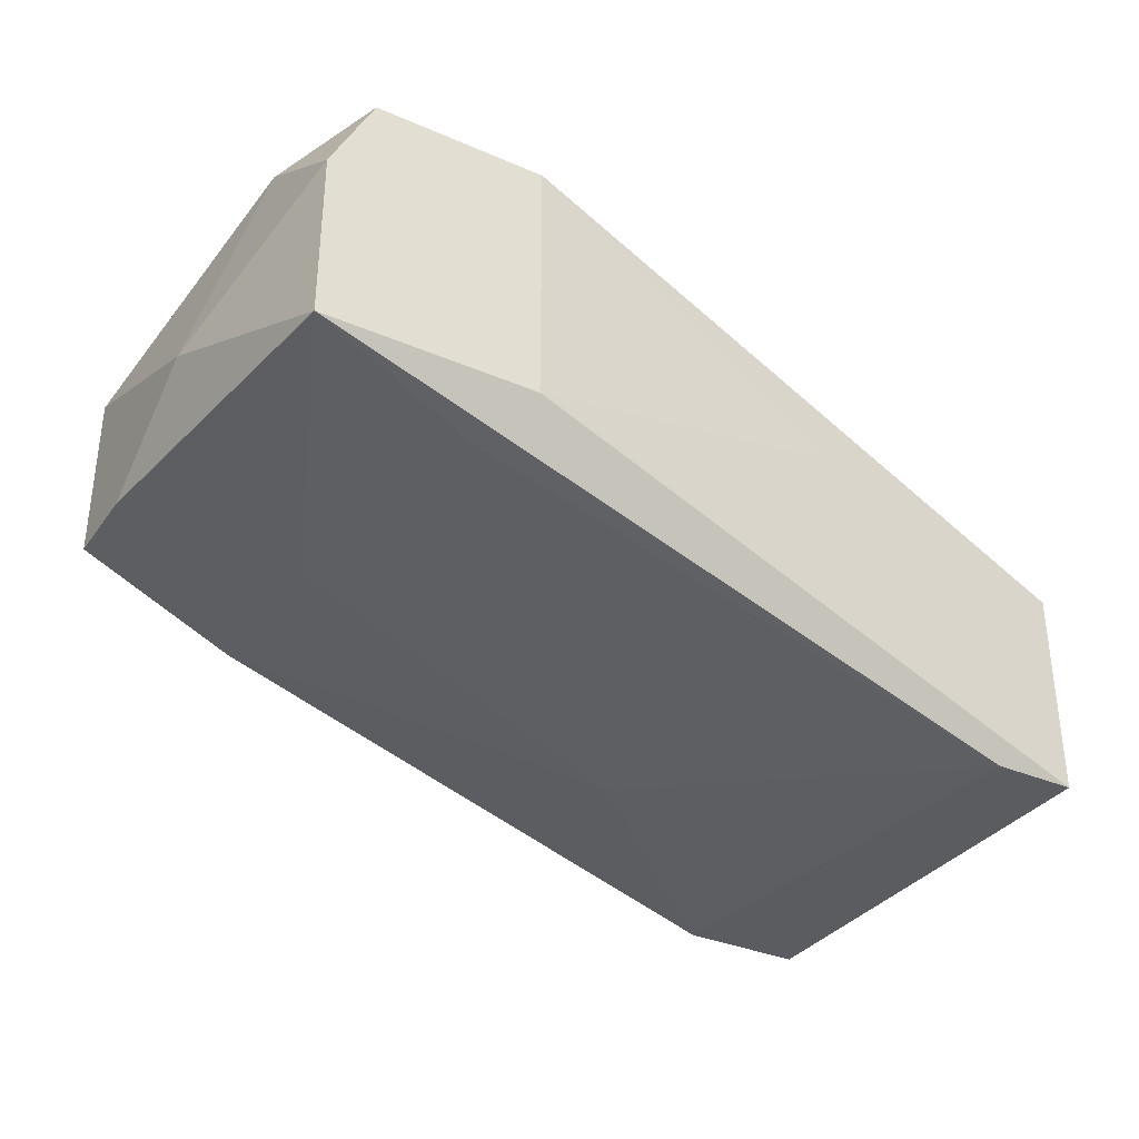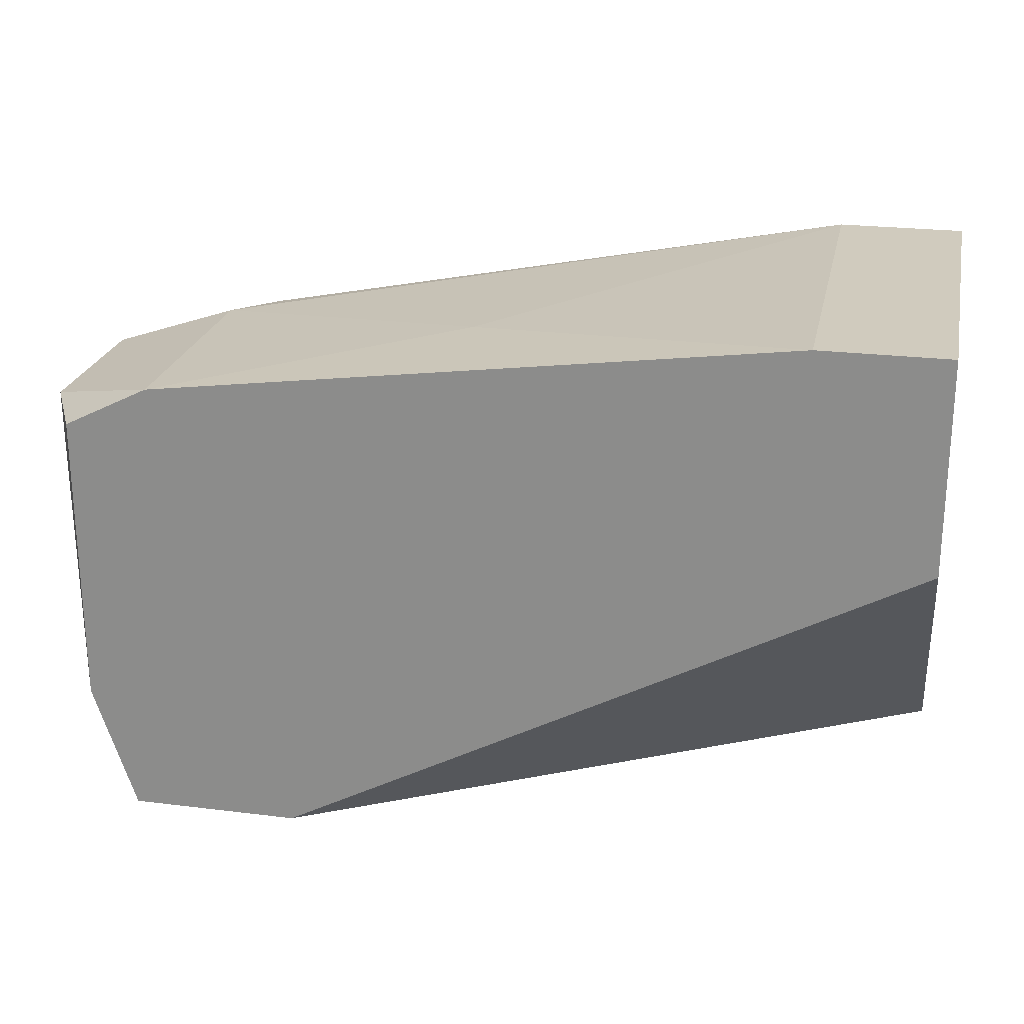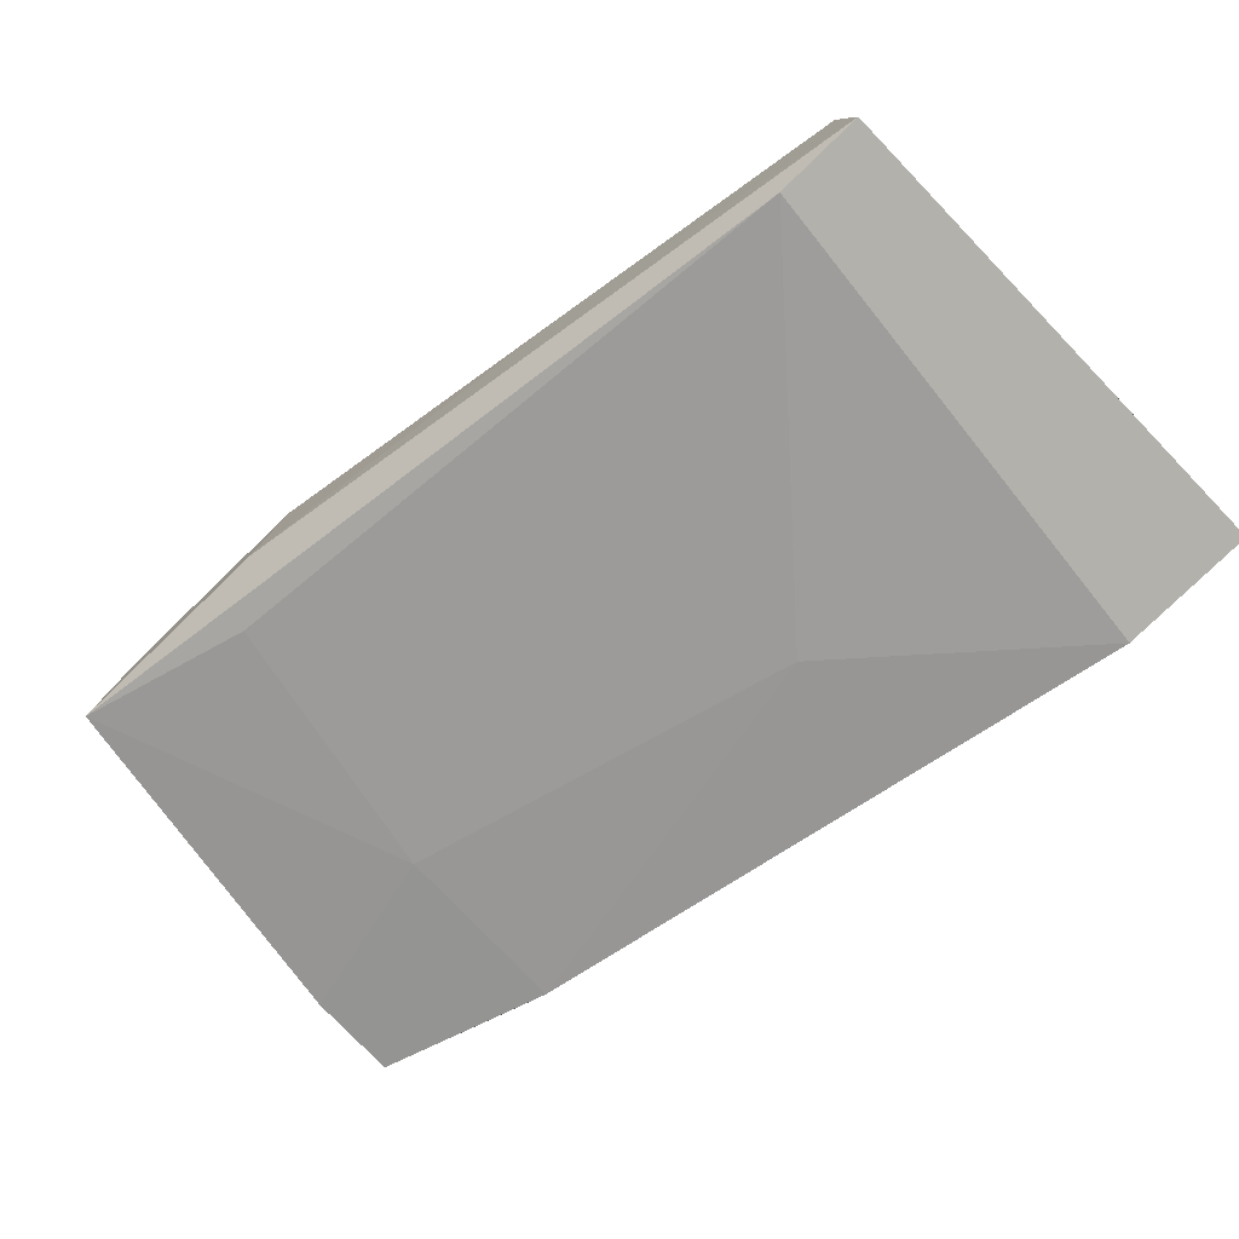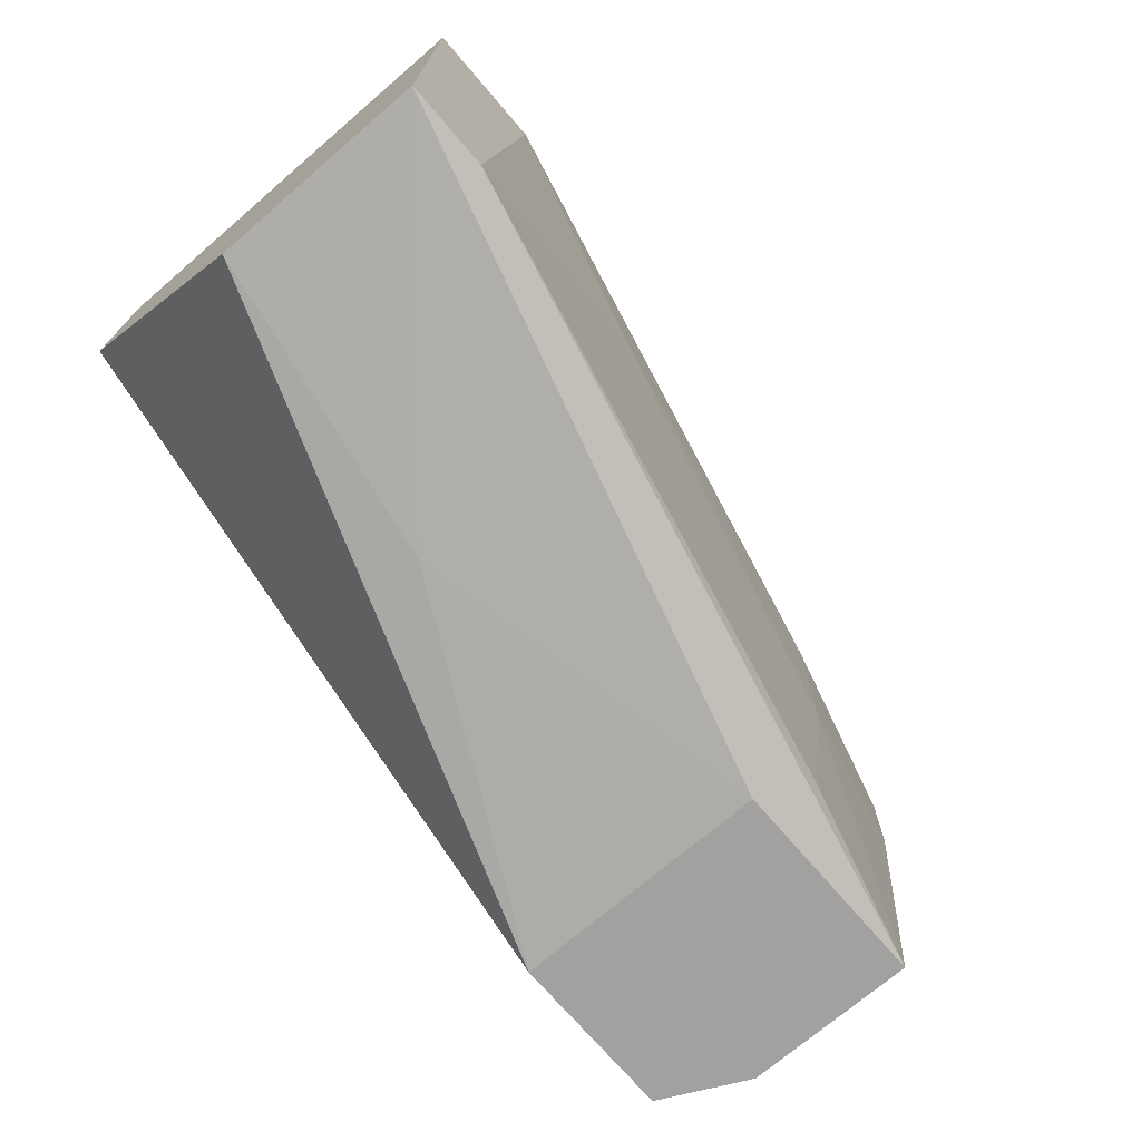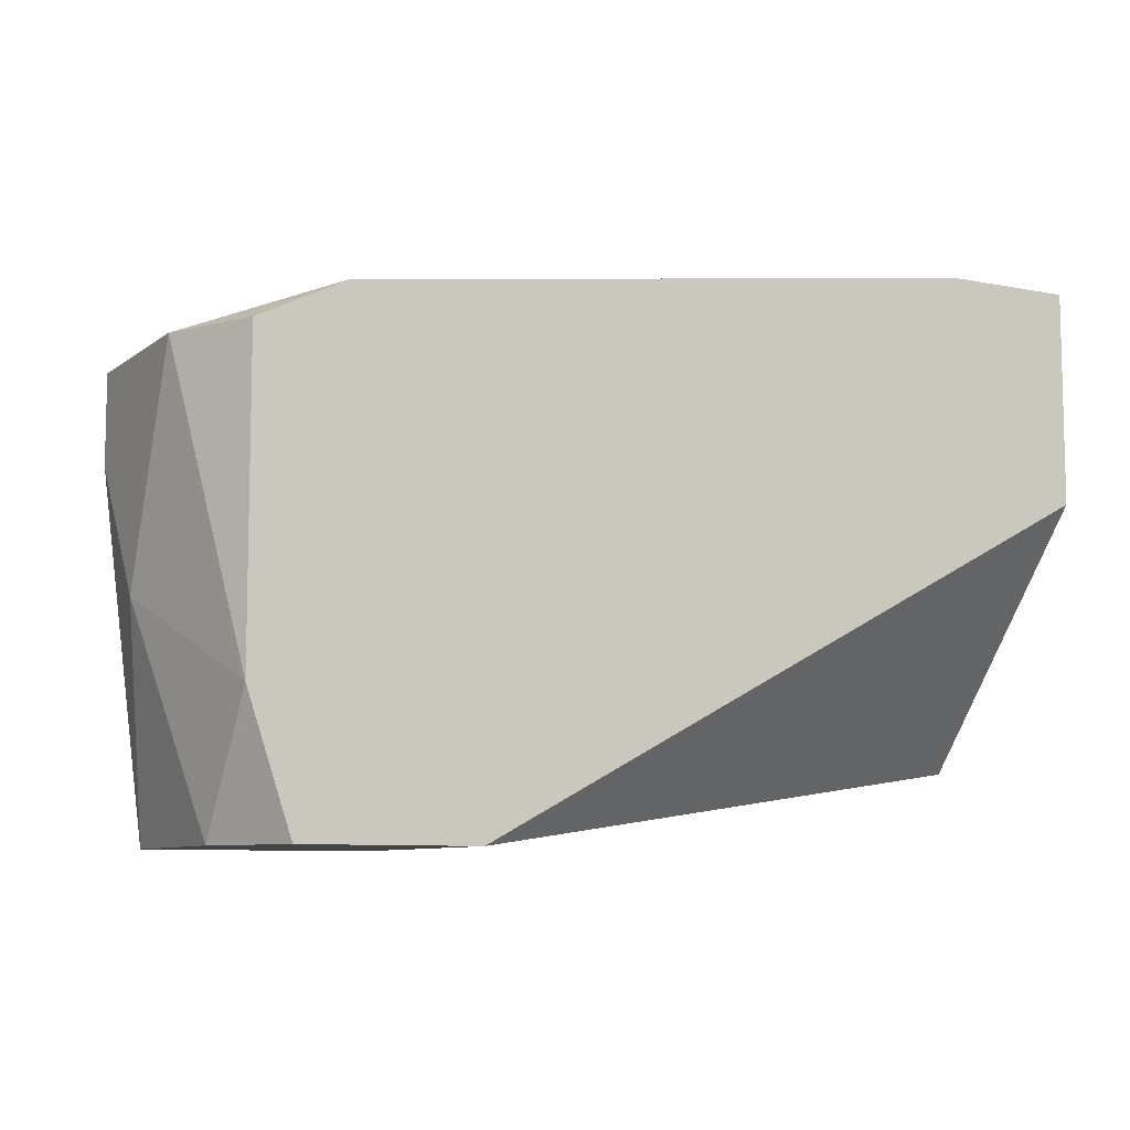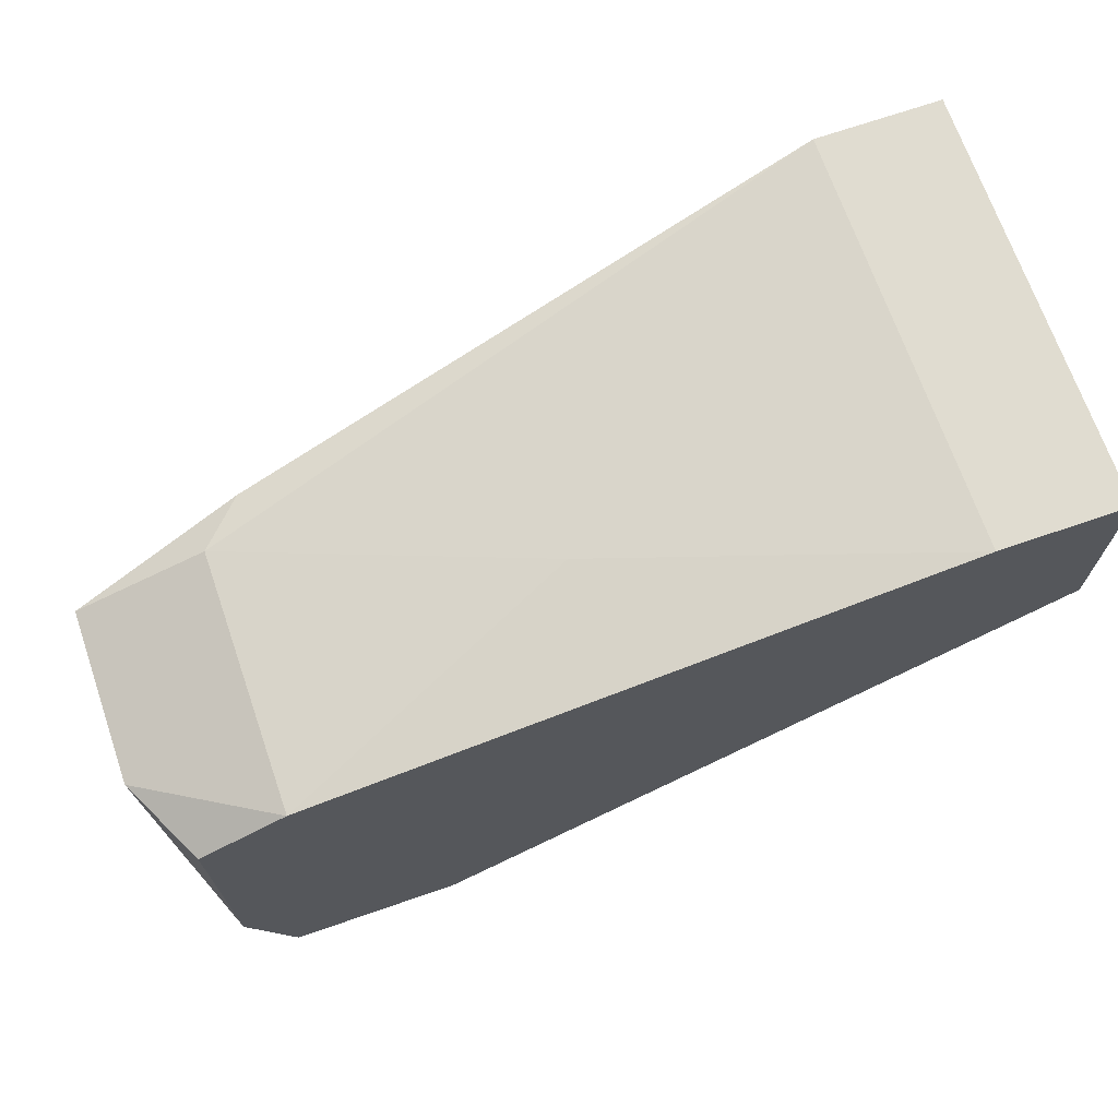
<metadata>
{"format":"obj","ext":"obj","renderer":"f3d","projection":"perspective","resolution":1024,"background":"white","views":[{"elev":-33.9,"azim":-30.4,"up":"+Z"},{"elev":23.5,"azim":11.8,"up":"+Y"},{"elev":-78.9,"azim":43.9,"up":"+Z"},{"elev":-72.2,"azim":130.6,"up":"+Y"},{"elev":-8.3,"azim":-28.5,"up":"+Y"},{"elev":69.5,"azim":-19.1,"up":"+Y"}]}
</metadata>
<code>
v -0.024 -0.0157 -0.05066
v -0.024 -0.009601 -0.05066
v -0.02096 -0.02636 -0.04914
v -0.02096 -0.02636 -0.04
v -0.02857 -0.02179 -0.04
v -0.02857 -0.02636 -0.04914
v -0.02857 -0.02636 -0.04305
v -0.02857 -0.01112 -0.04
v -0.008772 -0.02483 -0.04609
v -0.02553 -0.009601 -0.04914
v -0.02553 -0.009601 -0.04
v -0.0301 -0.01112 -0.04914
v -0.0301 -0.01112 -0.04305
v -0.0301 -0.01874 -0.04609
v -0.0301 -0.01417 -0.04914
v -0.001153 -0.02331 -0.05523
v -0.01486 -0.008078 -0.04457
v -0.02705 -0.02636 -0.04
v 0.001894 -0.01417 -0.04
v 0.001894 -0.02331 -0.04762
v 0.001894 -0.02331 -0.05523
v 0.001894 -0.006554 -0.05523
v 0.001894 -0.006554 -0.04
v -0.01029 -0.01265 -0.05371
v -0.002678 -0.006554 -0.05523
v -0.002678 -0.006554 -0.04
v -0.02248 -0.02483 -0.05066
f 1 6 15
f 22 23 21
f 4 23 11
f 21 23 20
f 4 20 19
f 23 4 19
f 20 23 19
f 23 22 25
f 22 21 25
f 4 11 5
f 11 12 13
f 12 14 13
f 14 5 13
f 21 6 16
f 25 21 16
f 6 4 18
f 4 5 18
f 11 23 26
f 23 25 26
f 4 6 3
f 6 21 3
f 12 2 1
f 5 11 8
f 11 13 8
f 13 5 8
f 14 6 7
f 5 14 7
f 6 18 7
f 18 5 7
f 25 16 24
f 2 25 24
f 1 2 24
f 12 11 10
f 25 2 10
f 2 12 10
f 11 26 17
f 26 25 17
f 10 11 17
f 25 10 17
f 16 6 27
f 6 1 27
f 24 16 27
f 1 24 27
f 21 20 9
f 20 4 9
f 3 21 9
f 4 3 9
f 14 12 15
f 6 14 15
f 12 1 15

</code>
